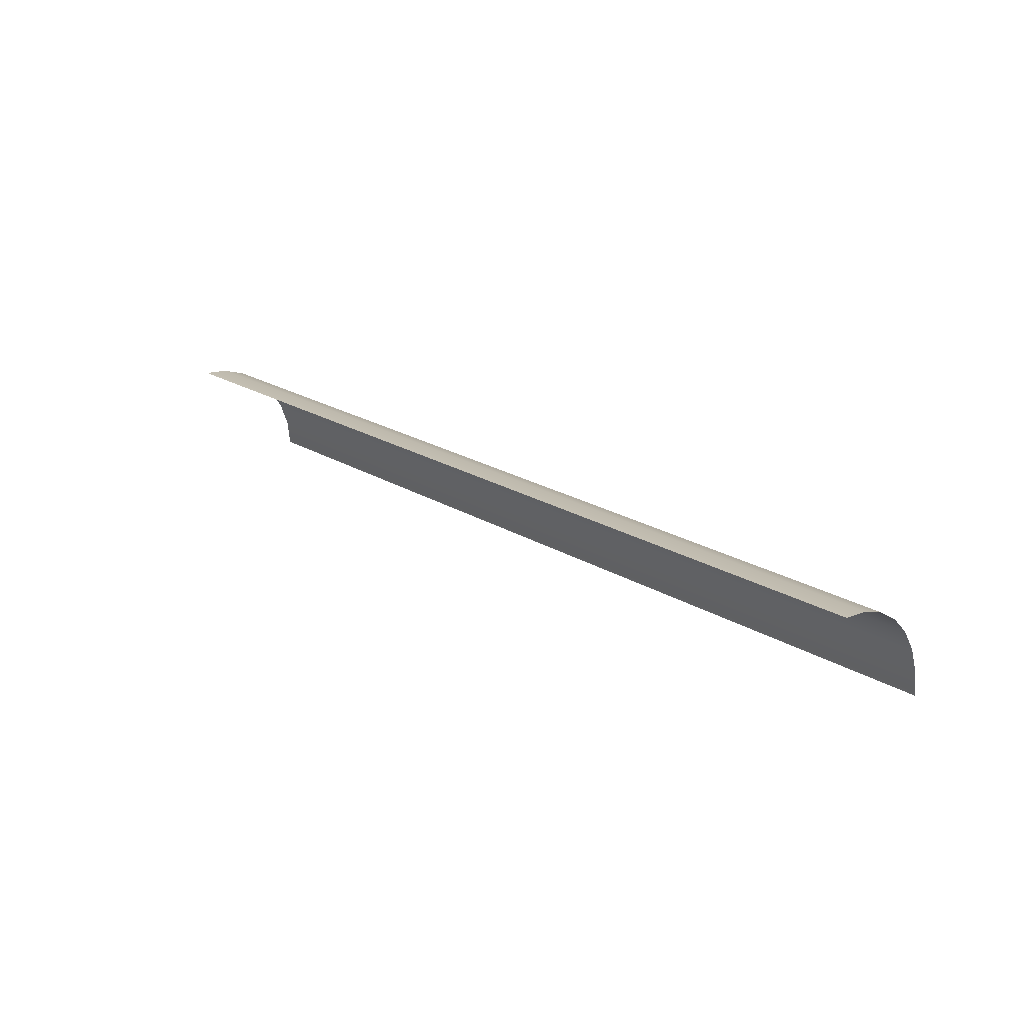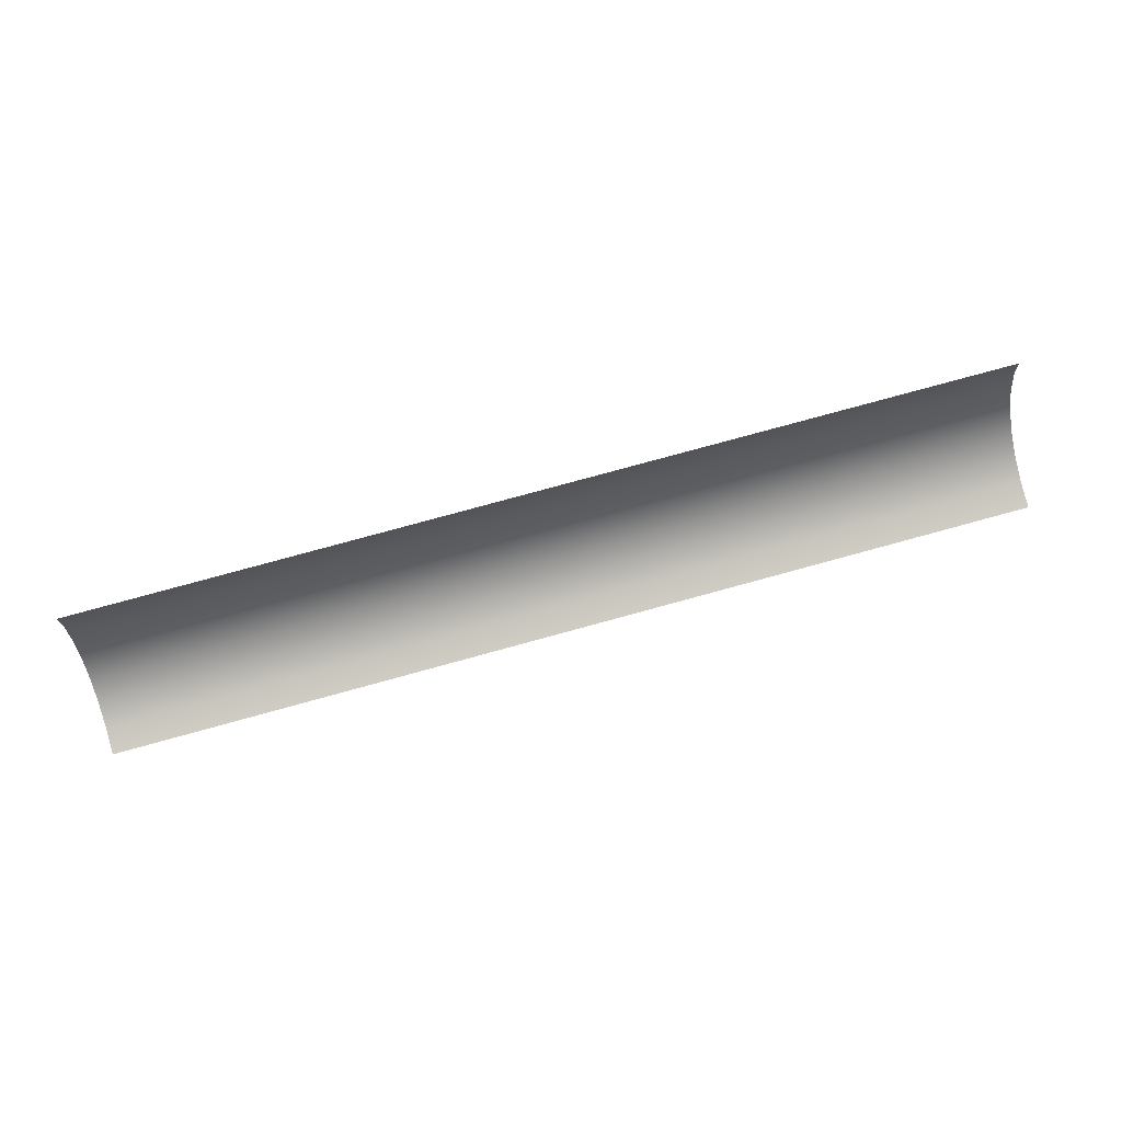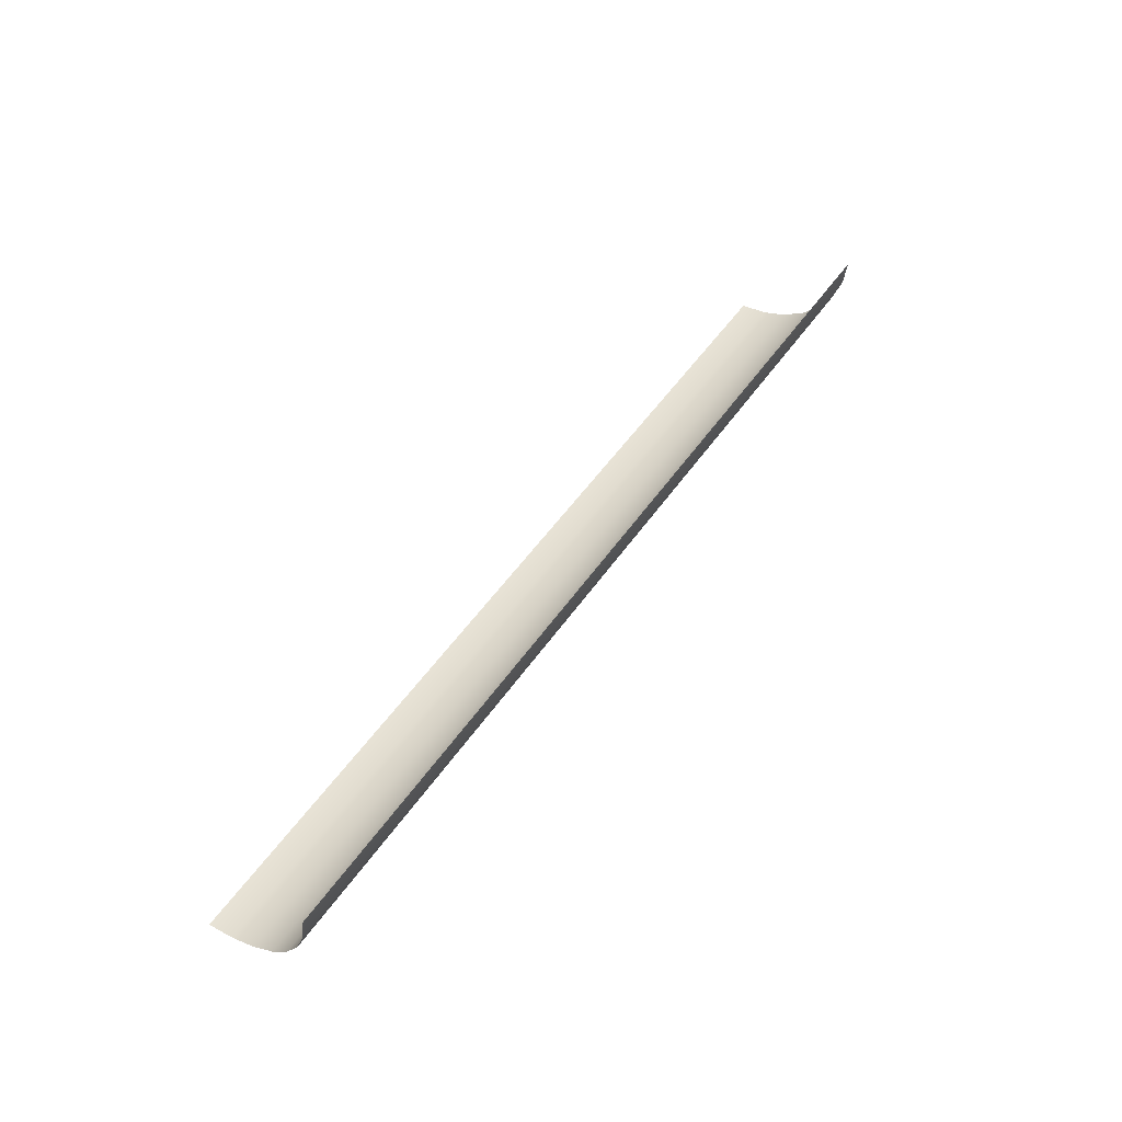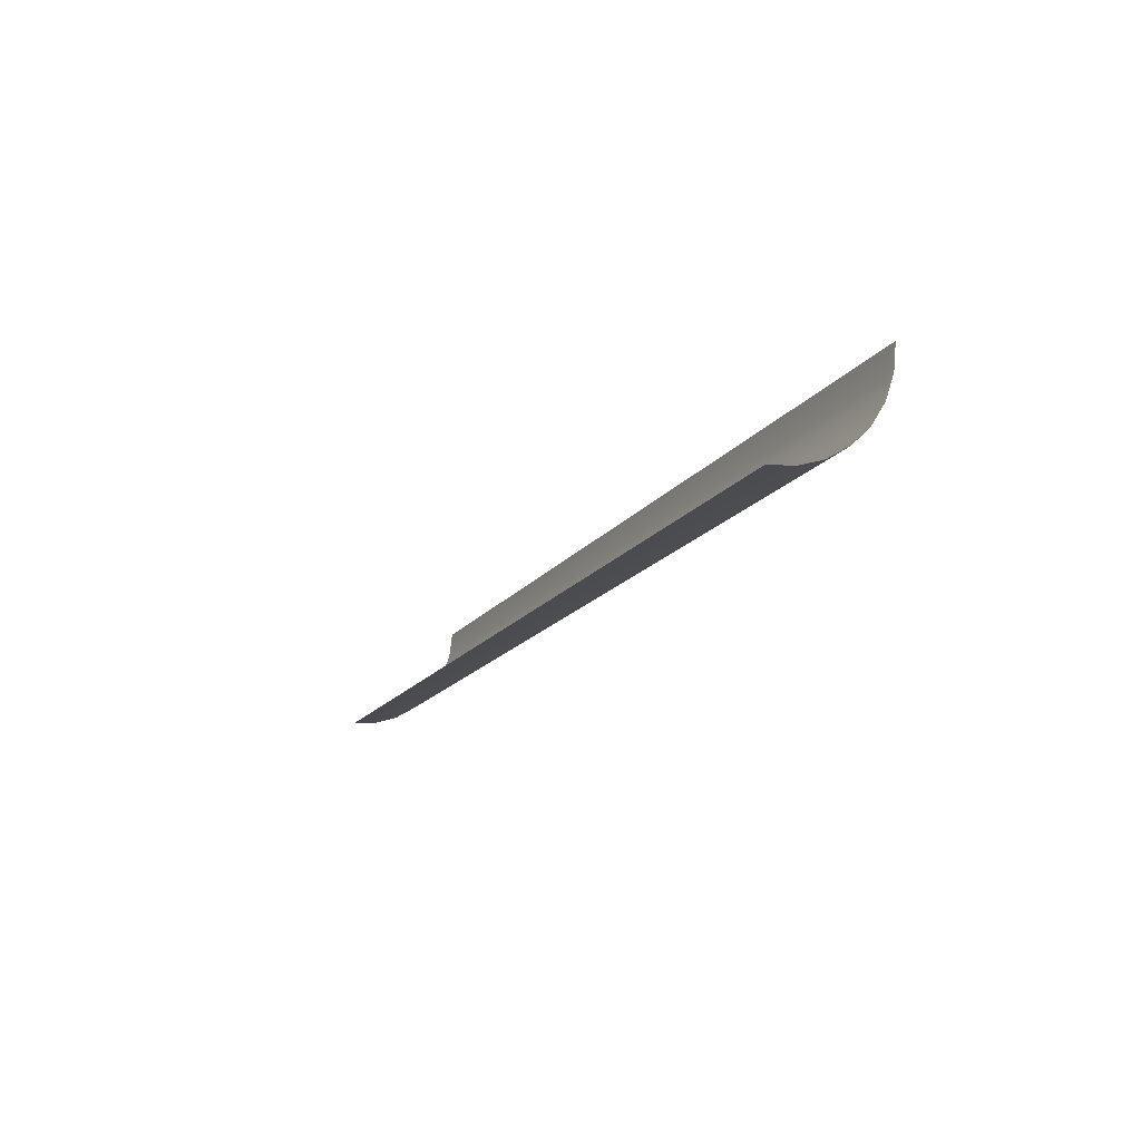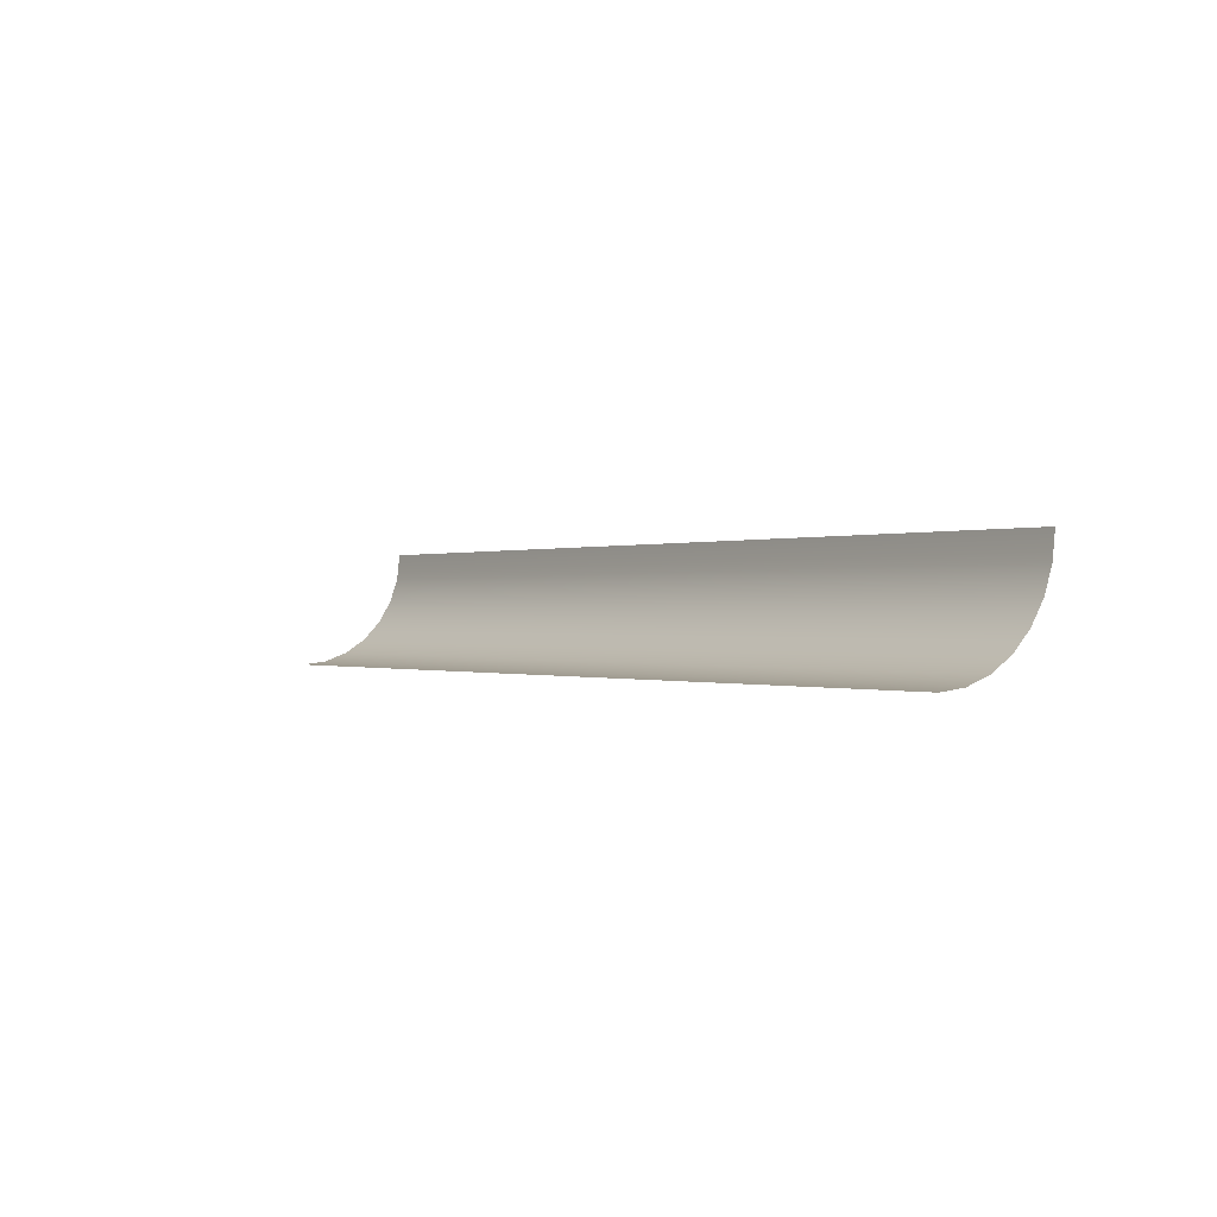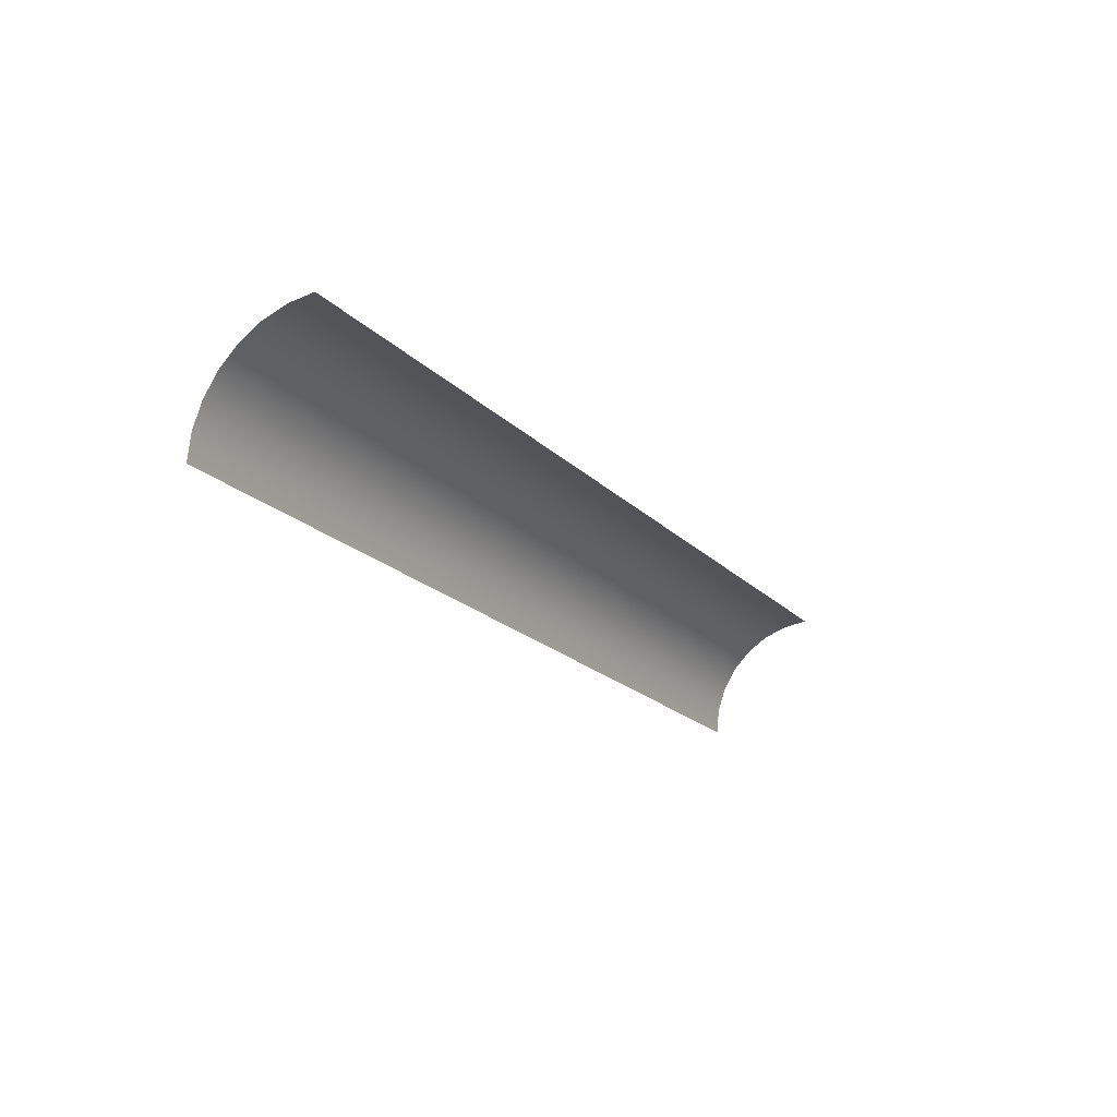
<metadata>
{"format":"obj","ext":"obj","renderer":"f3d","projection":"perspective","resolution":1024,"background":"white","views":[{"elev":22.2,"azim":46.3,"up":"+Y"},{"elev":78.2,"azim":-15.3,"up":"+Z"},{"elev":50.1,"azim":123.0,"up":"+Z"},{"elev":-17.0,"azim":65.7,"up":"+Z"},{"elev":-0.1,"azim":54.1,"up":"+Z"},{"elev":-20.0,"azim":-59.7,"up":"+Y"}]}
</metadata>
<code>
o Cube.041
v -2 1.5 -1
v -2 1 -1.5
v -2 1.487 -1.111
v -2 1.451 -1.217
v -2 1.391 -1.312
v -2 1.111 -1.487
v -2 1.217 -1.451
v -2 1.312 -1.391
v 2 1.5 -1
v 2 1 -1.5
v 2 1.487 -1.111
v 2 1.451 -1.217
v 2 1.391 -1.312
v 2 1.111 -1.487
v 2 1.217 -1.451
v 2 1.312 -1.391
v 0 1.5 -1
v 0 1.487 -1.111
v 0 1.451 -1.217
v 0 1.391 -1.312
v 0 1.312 -1.391
v 0 1.217 -1.451
v 0 1.111 -1.487
v 0 1 -1.5
f 17 18 11 9
f 18 19 12 11
f 19 20 13 12
f 20 21 16 13
f 21 22 15 16
f 22 23 14 15
f 23 24 10 14
f 6 2 24 23
f 7 6 23 22
f 8 7 22 21
f 5 8 21 20
f 4 5 20 19
f 3 4 19 18
f 1 3 18 17

</code>
